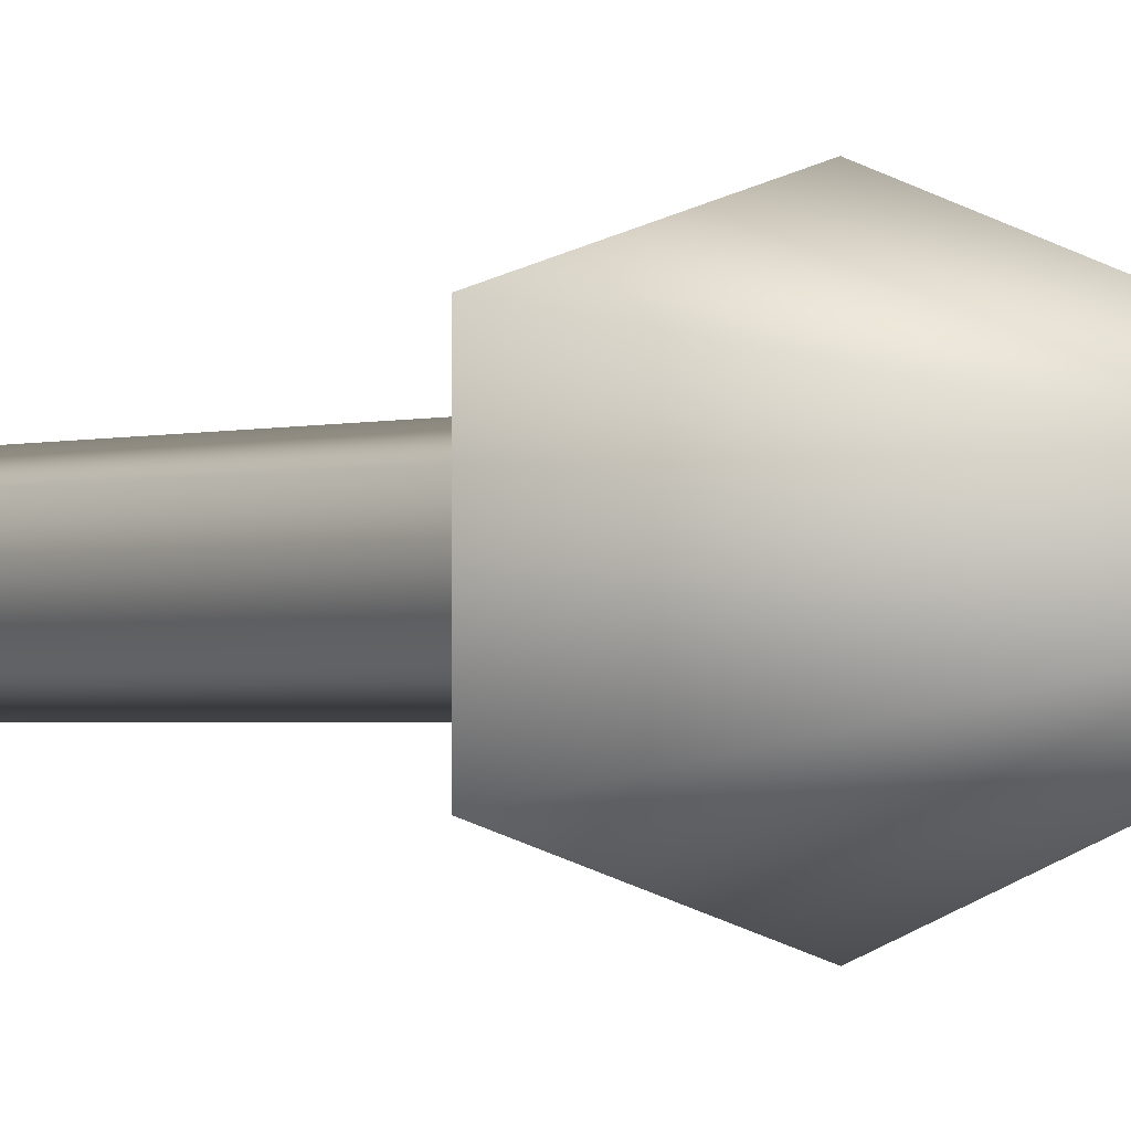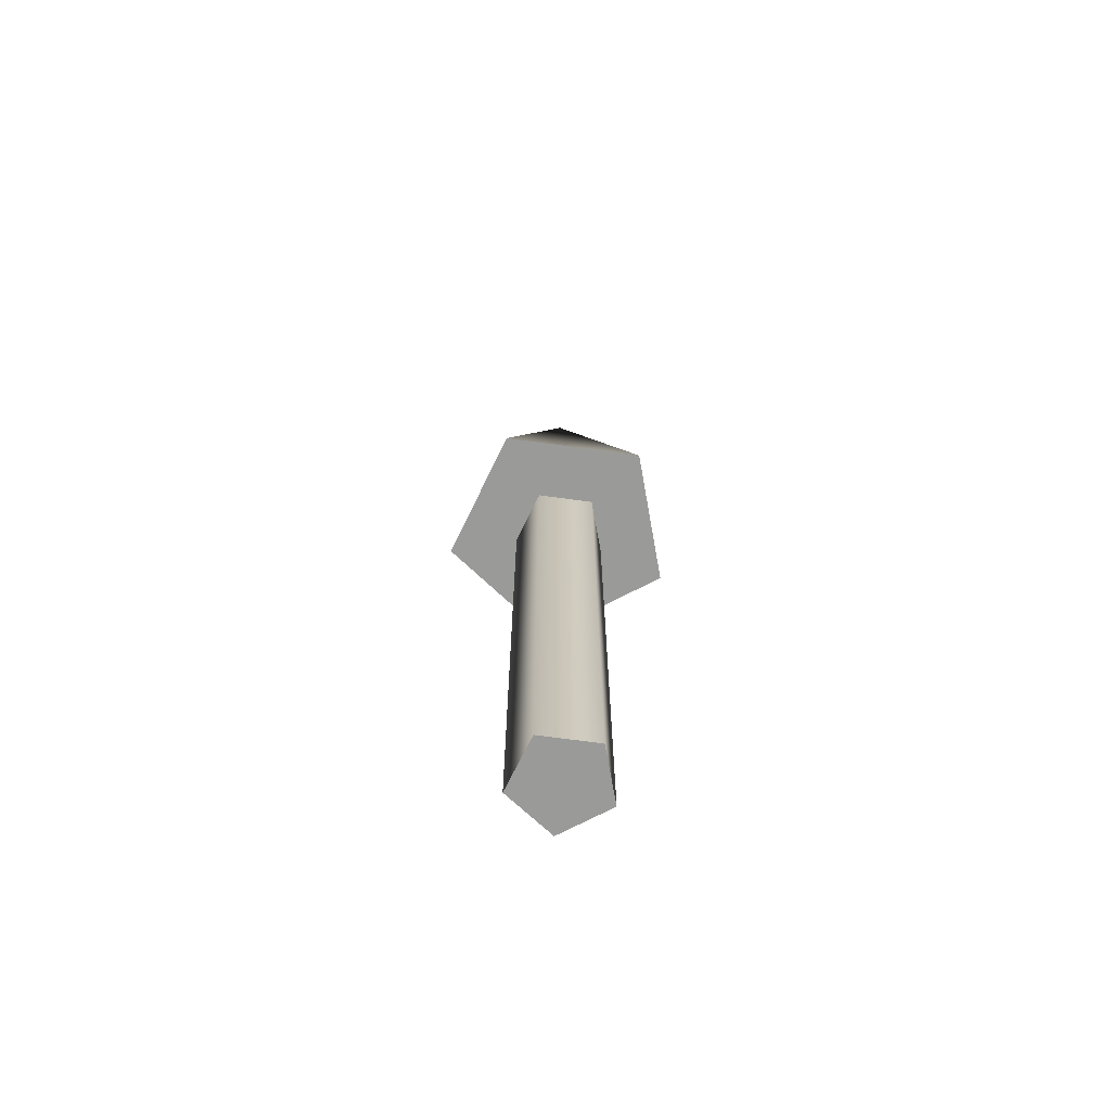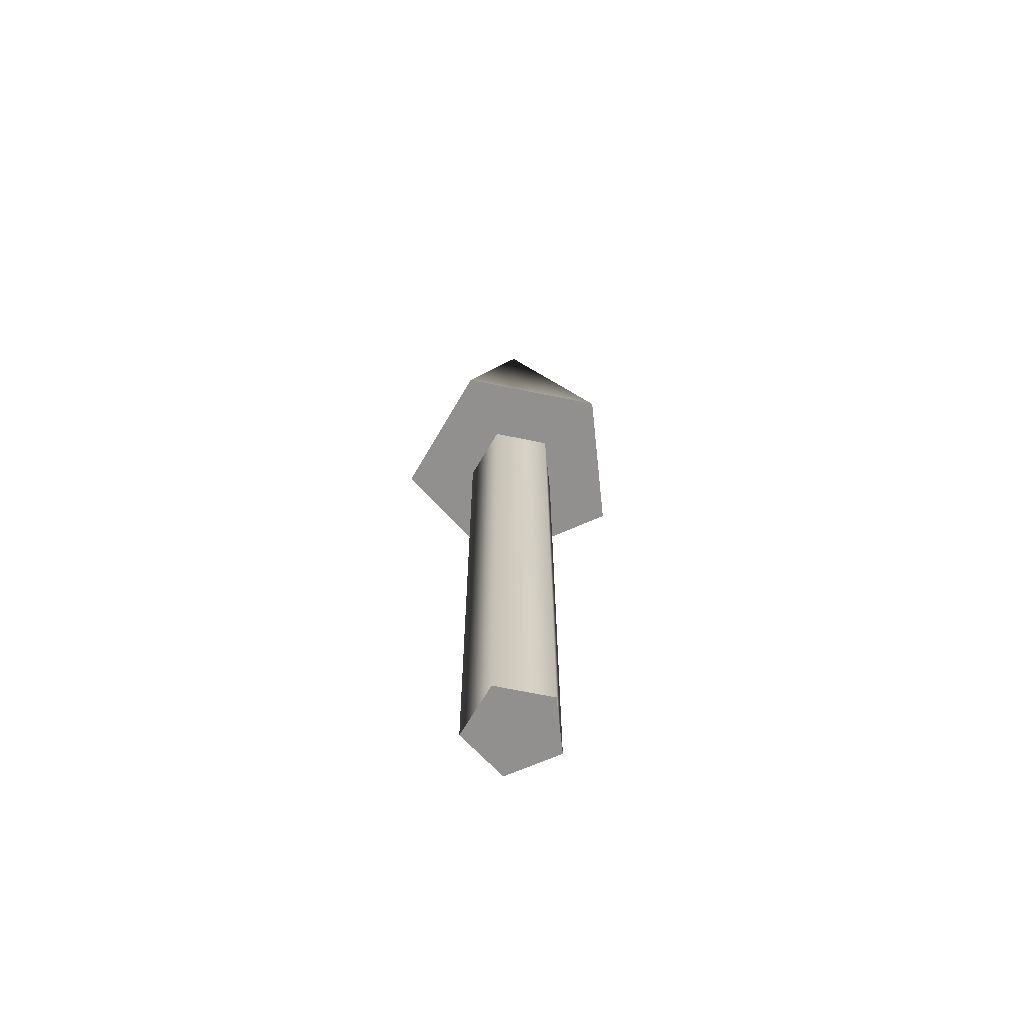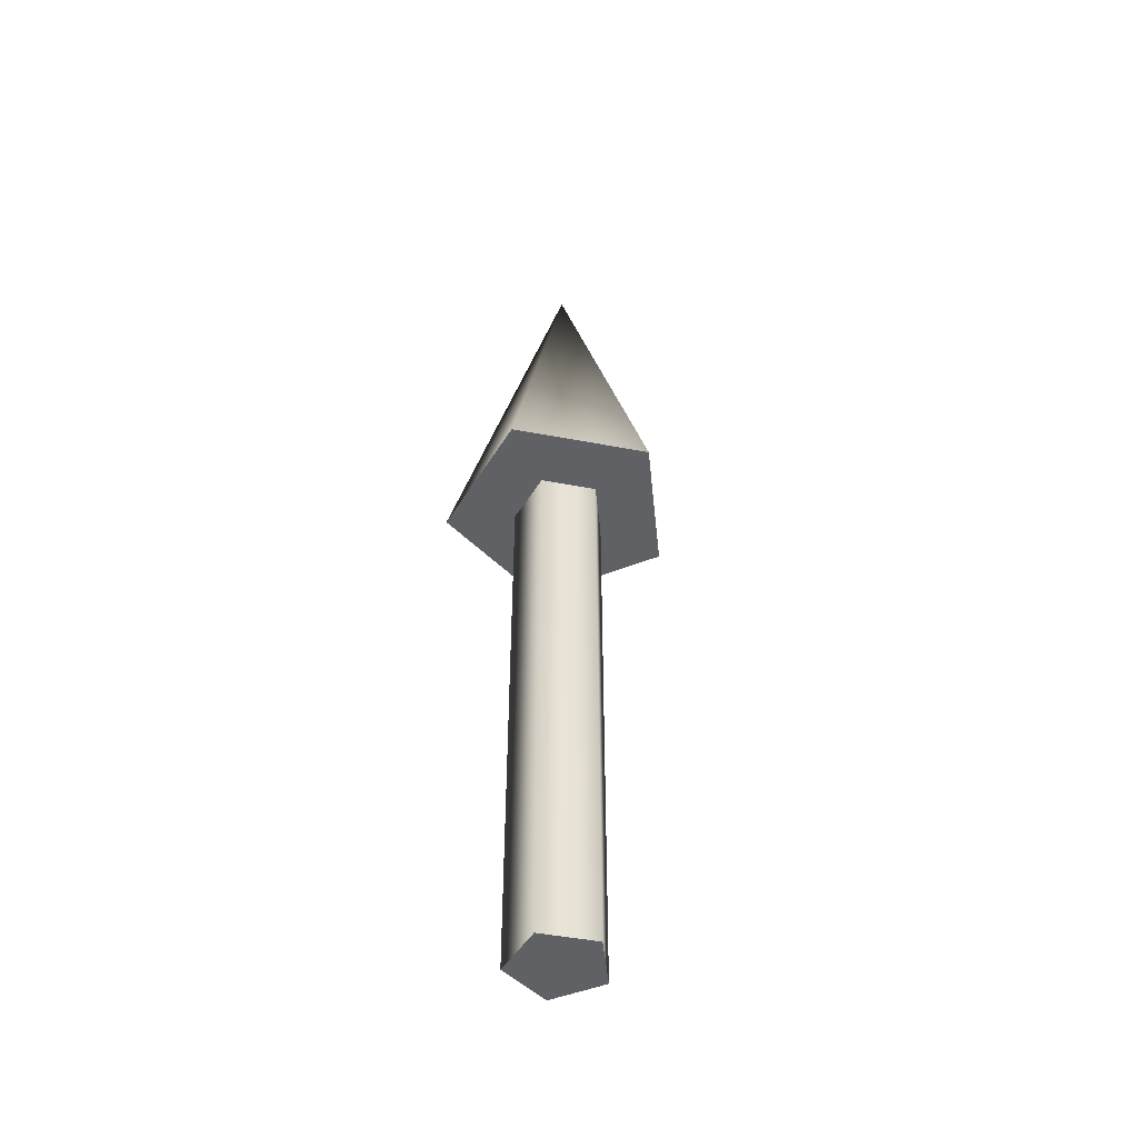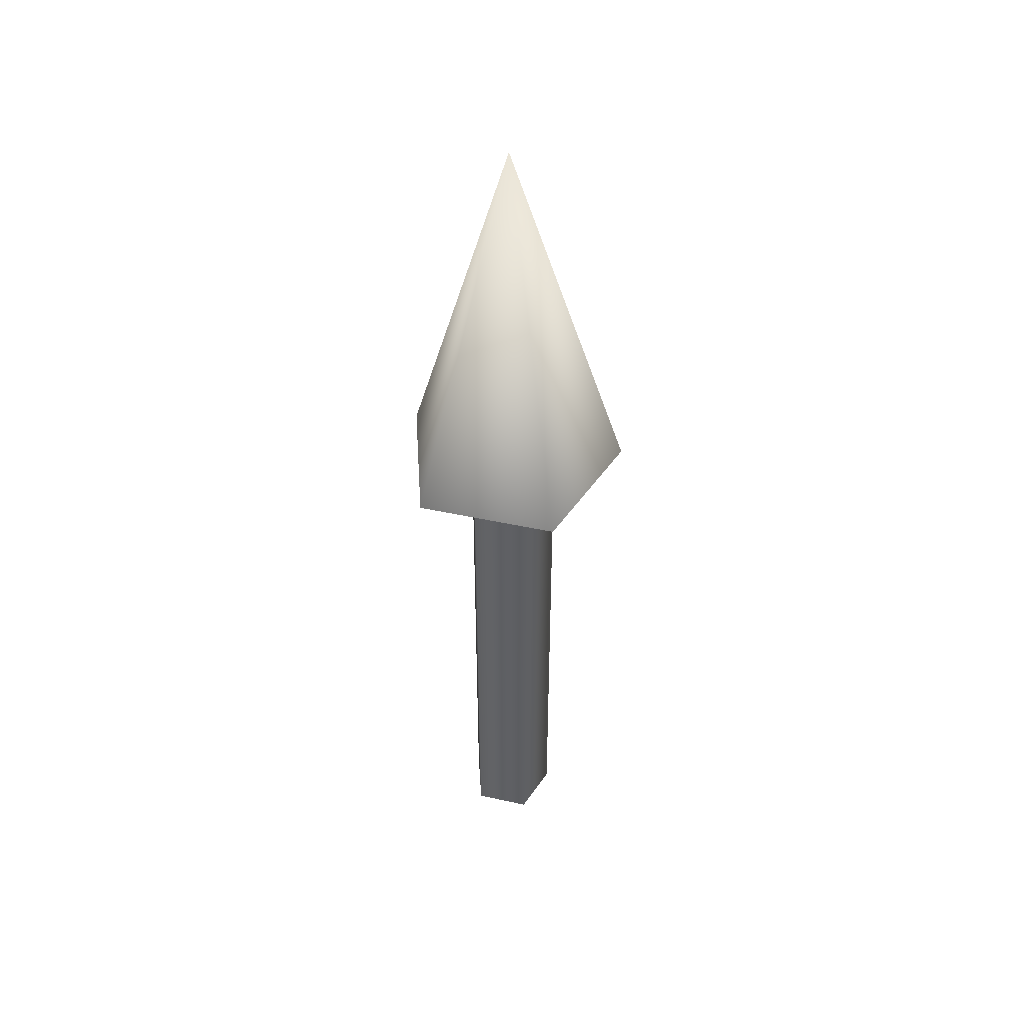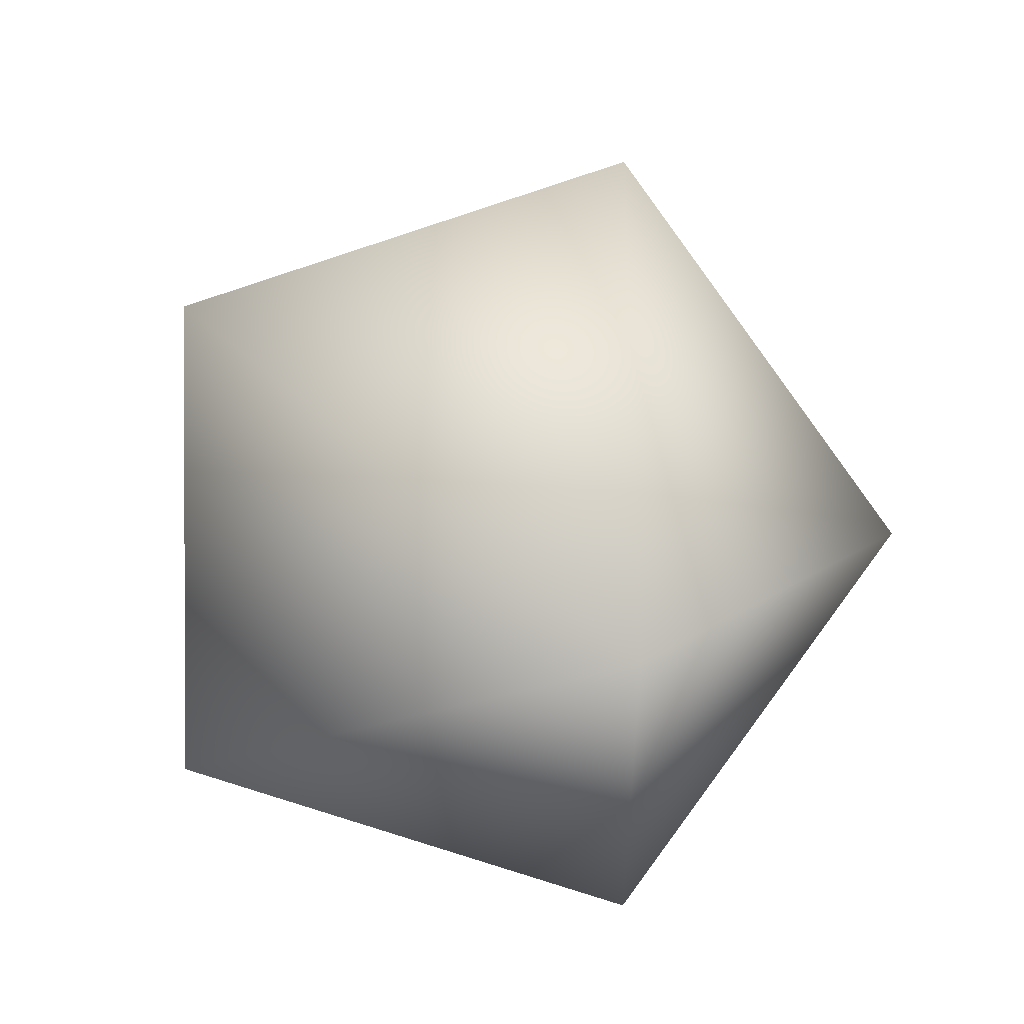
<metadata>
{"format":"obj","ext":"obj","renderer":"f3d","projection":"perspective","resolution":1024,"background":"white","views":[{"elev":-1.3,"azim":-36.3,"up":"+Y"},{"elev":-69.2,"azim":118.2,"up":"+Z"},{"elev":-65.7,"azim":-101.9,"up":"+Z"},{"elev":-48.3,"azim":42.0,"up":"+Z"},{"elev":45.6,"azim":-75.8,"up":"+Z"},{"elev":4.4,"azim":-5.1,"up":"+Y"}]}
</metadata>
<code>
v 0.05 0 0
v 0.01545 0.04755 0
v -0.04045 0.02939 0
v -0.04045 -0.02939 0
v 0.01545 -0.04755 0
v 0.05 0 0
v 0.01545 0.04755 0
v -0.04045 0.02939 0
v -0.04045 -0.02939 0
v 0.01545 -0.04755 0
v 0.05 0 0.6
v 0.01545 0.04755 0.6
v -0.04045 0.02939 0.6
v -0.04045 -0.02939 0.6
v 0.01545 -0.04755 0.6
v 0.05 0 0.6
v 0.01545 0.04755 0.6
v -0.04045 0.02939 0.6
v -0.04045 -0.02939 0.6
v 0.01545 -0.04755 0.6
v 0.125 0 0.6
v 0.03863 0.1189 0.6
v -0.1011 0.07347 0.6
v -0.1011 -0.07347 0.6
v 0.03863 -0.1189 0.6
v 0 0 1
v 0.125 0 0.6
v 0.03863 0.1189 0.6
v -0.1011 0.07347 0.6
v -0.1011 -0.07347 0.6
v 0.03863 -0.1189 0.6
f 1 3 2
f 1 4 3
f 1 5 4
f 6 12 11
f 6 7 12
f 7 13 12
f 7 8 13
f 8 14 13
f 8 9 14
f 9 15 14
f 9 10 15
f 10 11 15
f 10 6 11
f 16 22 21
f 16 17 22
f 17 23 22
f 17 18 23
f 18 24 23
f 18 19 24
f 19 25 24
f 19 20 25
f 20 21 25
f 20 16 21
f 26 27 28
f 26 28 29
f 26 29 30
f 26 30 31
f 26 31 27

</code>
